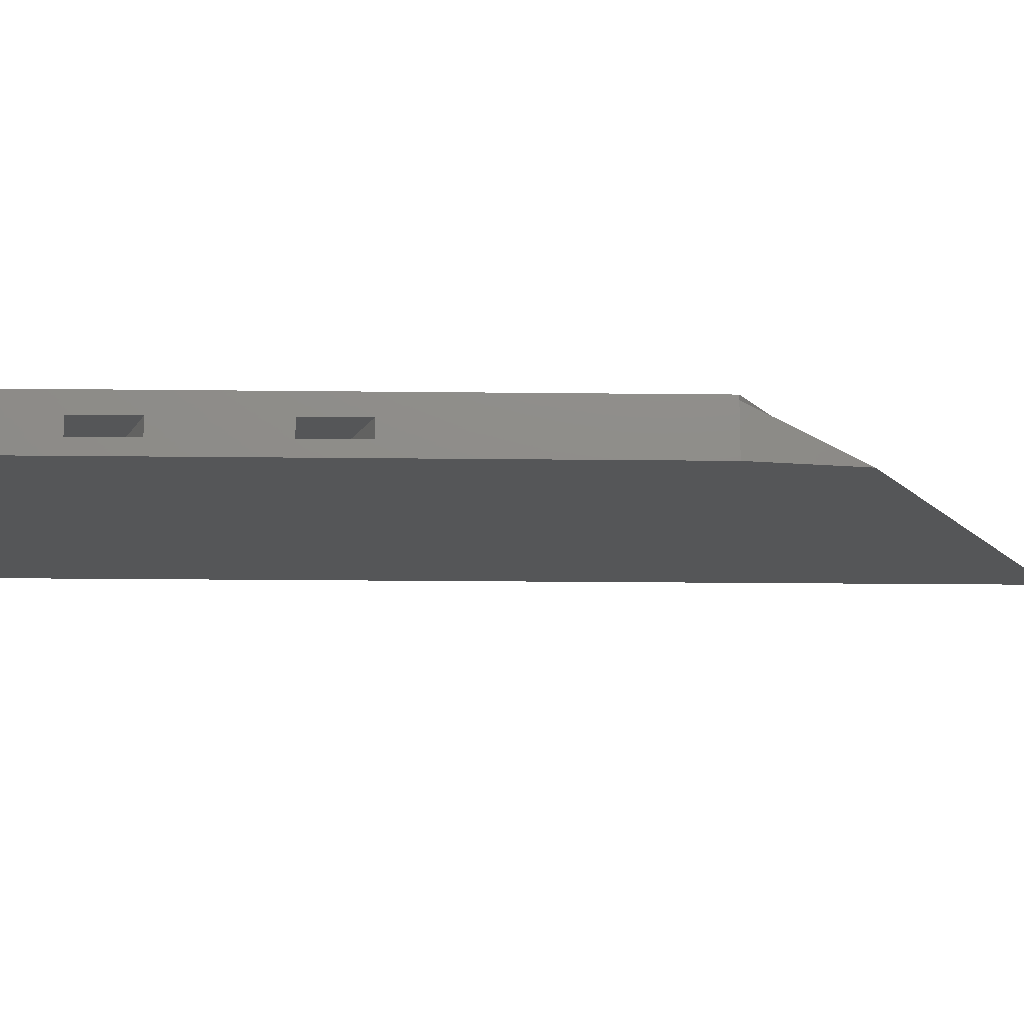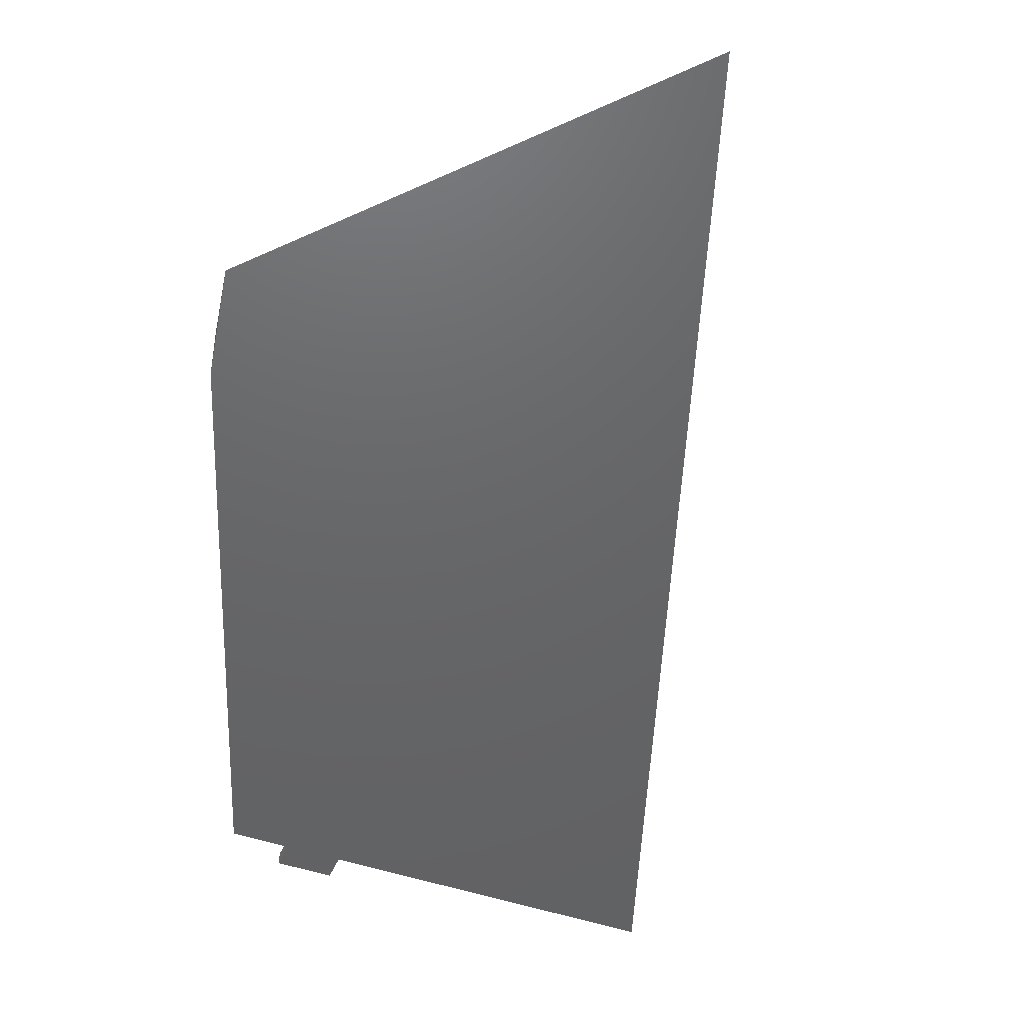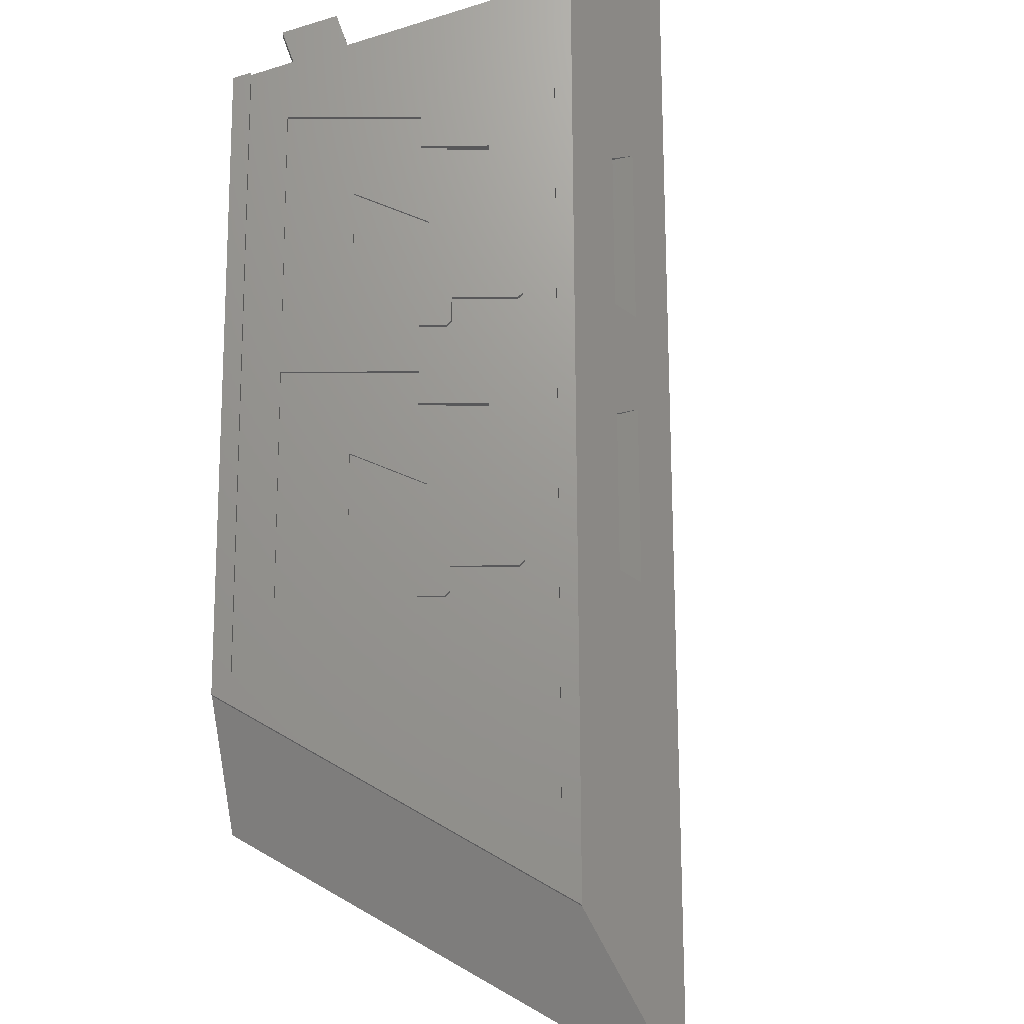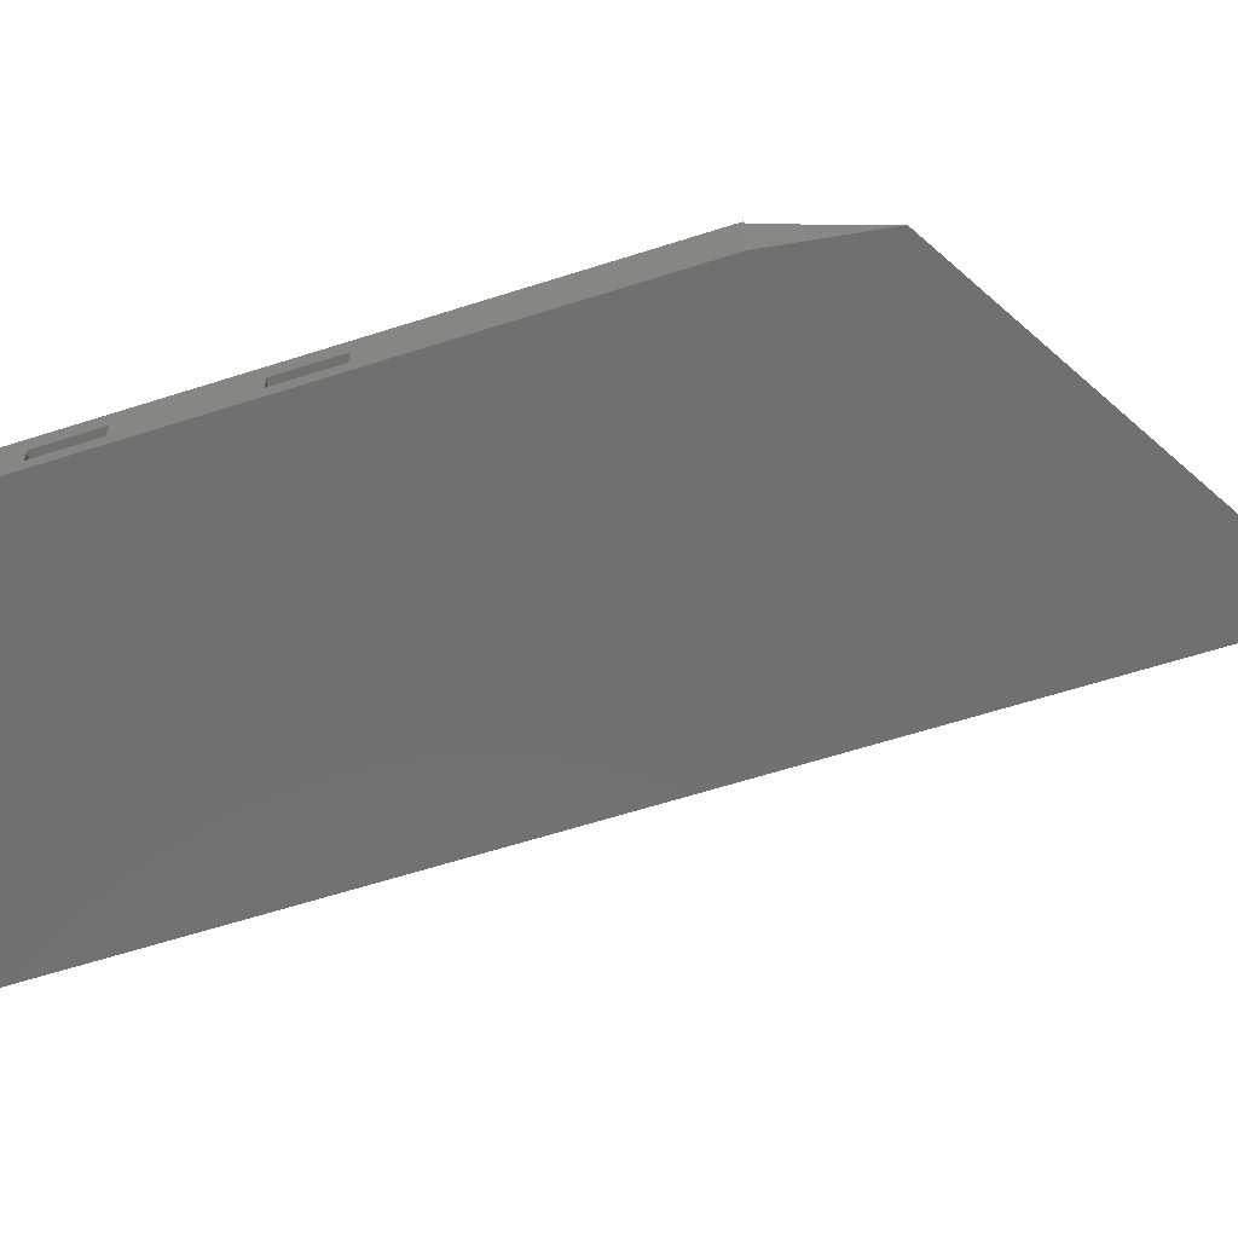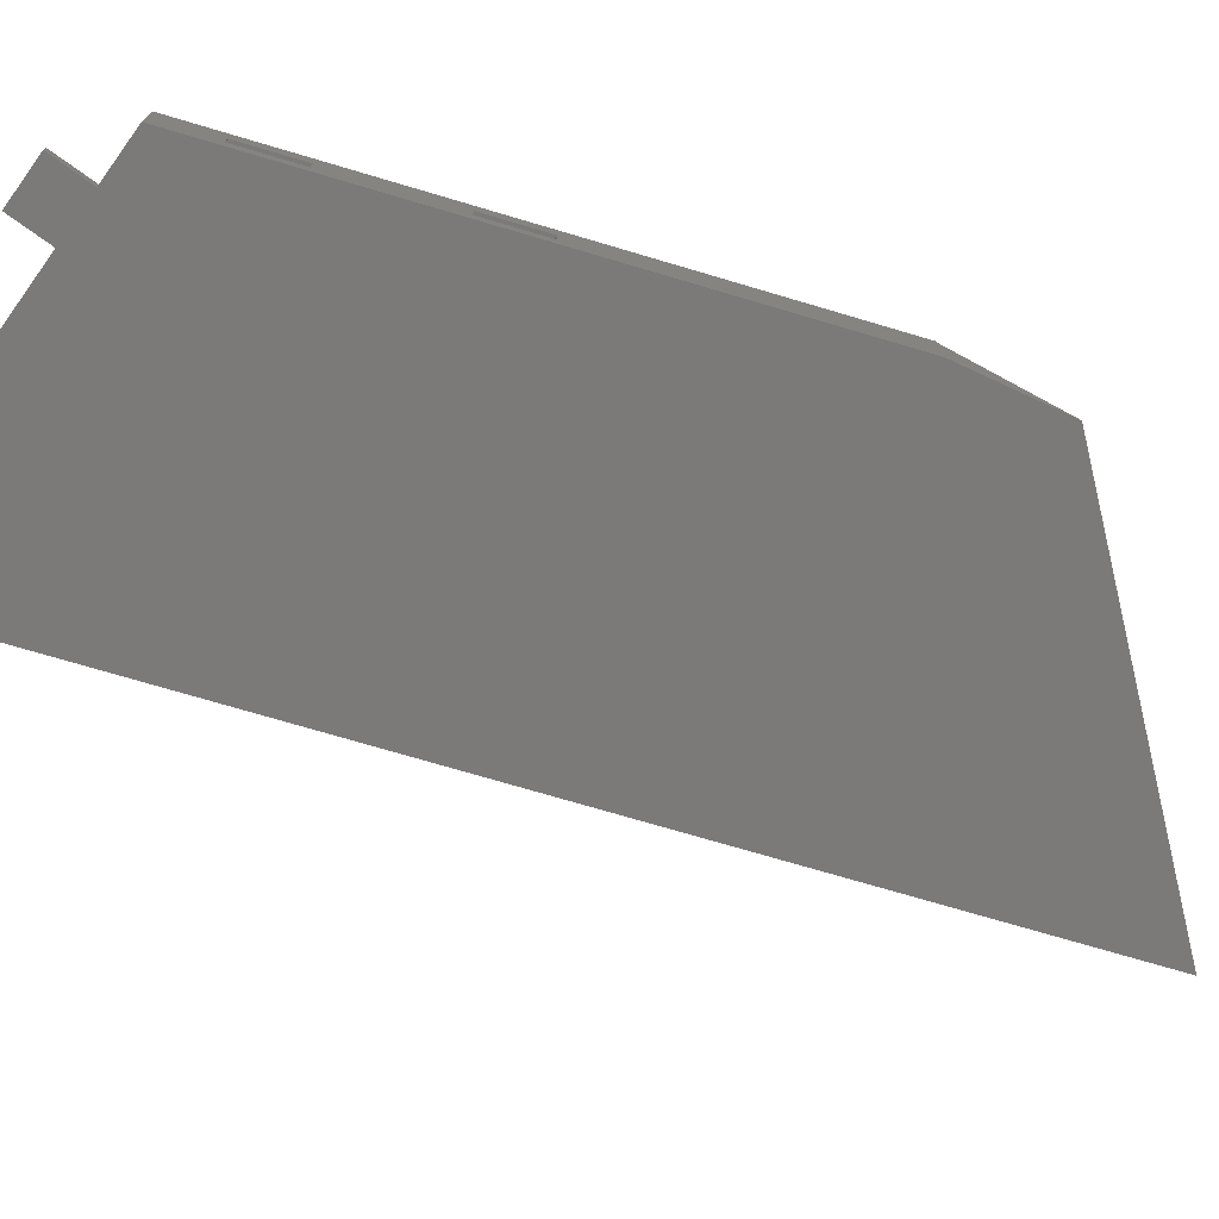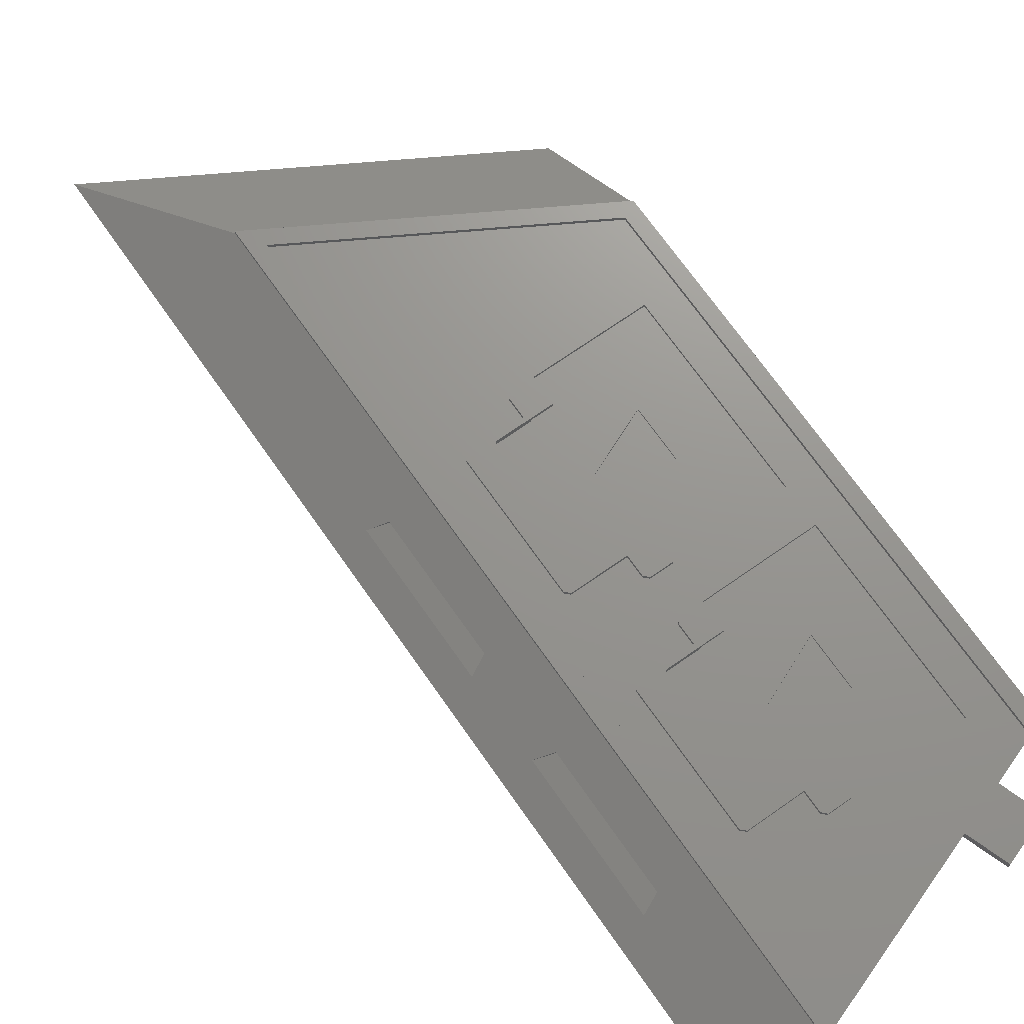
<metadata>
{"format":"stl","ext":"stl","renderer":"f3d","projection":"perspective","resolution":1024,"background":"white","views":[{"elev":-15.4,"azim":-110.9,"up":"+Z"},{"elev":-46.5,"azim":-21.6,"up":"+Z"},{"elev":70.1,"azim":-19.6,"up":"+Z"},{"elev":-62.2,"azim":-91.4,"up":"+Z"},{"elev":-73.5,"azim":-125.9,"up":"+Z"},{"elev":70.9,"azim":125.6,"up":"+Z"}]}
</metadata>
<code>
# stl→obj: 176 verts, 356 faces
v 425.1 -314.1 -37.66
v 362.3 -224.2 -37.66
v 341 -284.5 -37.66
v 446.3 -253.8 -37.66
v 388.7 -218.6 -26.7
v 384.1 -231.8 -28.2
v 384.1 -231.8 -26.7
v 388.7 -218.6 -28.2
v 341 -284.5 -36.16
v 362.3 -224.2 -36.16
v 295.6 -223.9 -41.84
v 386.7 -223.9 -33.91
v 386.7 -223.9 -41.84
v 295.6 -223.9 -33.91
v 304.6 -198.3 -33.91
v 386.7 -198.3 -33.91
v 304.6 -198.3 -41.84
v 386.7 -198.3 -41.84
v 328.4 -197.4 -28.2
v 297.8 -284.2 -26.7
v 297.8 -284.2 -28.2
v 328.4 -197.4 -26.7
v 410.5 -241.1 -26.7
v 389.2 -301.5 -28.2
v 389.2 -301.5 -26.7
v 410.5 -241.1 -28.2
v 324.1 -272.9 -33.91
v 324.1 -298.6 -41.84
v 324.1 -298.6 -33.91
v 324.1 -272.9 -41.84
v 378.8 -215.1 -26.7
v 358.2 -305.4 -28.2
v 358.2 -305.4 -26.7
v 348.3 -301.9 -26.7
v 227.6 -417 -48.61
v 343.5 -611.1 -48.61
v 218.4 -464.3 -48.61
v 313.1 -174.3 -48.61
v 497.4 -174.3 -48.61
v 227.6 -417 -26.7
v 342.1 -319.5 -26.7
v 347.3 -336.2 -26.7
v 337.4 -332.7 -26.7
v 352 -323 -26.7
v 411.3 -174.3 -36.23
v 411.3 -194.3 -42.18
v 411.3 -194.3 -36.23
v 411.3 -174.3 -42.18
v 362.7 -154.3 -41.76
v 362.7 -174.3 -36.66
v 362.7 -174.3 -41.76
v 362.7 -154.3 -36.66
v 339.4 -154.3 -36.66
v 339.4 -174.3 -41.76
v 339.4 -174.3 -36.66
v 339.4 -154.3 -41.76
v 337.4 -332.7 -24.7
v 342.1 -319.5 -24.7
v 387.1 -174.3 -42.18
v 387.1 -194.3 -42.18
v 387.1 -194.3 -36.23
v 387.1 -174.3 -36.23
v 352 -323 -24.7
v 316.2 -393 -26.7
v 321.4 -409.7 -26.7
v 311.5 -406.2 -26.7
v 326.1 -396.5 -26.7
v 411.2 -239.2 -26.7
v 390 -221.3 -26.7
v 386.8 -230.6 -26.7
v 327.2 -523.1 -26.7
v 261.1 -388.5 -26.7
v 235.5 -415.6 -26.7
v 324.1 -408.4 -26.7
v 327.4 -399.2 -26.7
v 351.8 -407.8 -26.7
v 354.5 -406.5 -26.7
v 450 -174.3 -26.7
v 375.7 -346.2 -26.7
v 391.2 -302.2 -26.7
v 388.5 -303.5 -26.7
v 412.5 -241.8 -26.7
v 320.5 -174.3 -26.7
v 291.6 -301.7 -26.7
v 374.5 -343.5 -26.7
v 353.3 -325.6 -26.7
v 350 -334.9 -26.7
v 360.9 -304.1 -26.7
v 364.1 -294.9 -26.7
v 321.4 -409.7 -24.7
v 311.5 -406.2 -24.7
v 278.4 -272.9 -33.91
v 269.3 -298.6 -33.91
v 313.1 -174.3 -24.7
v 227.6 -417 -24.7
v 269.3 -298.6 -41.84
v 278.4 -272.9 -41.84
v 352.9 -288.7 -24.7
v 348.3 -301.9 -24.7
v 352.9 -288.7 -26.7
v 374.2 -228.4 -26.7
v 378.8 -215.1 -24.7
v 374.2 -228.4 -24.7
v 358.2 -305.4 -24.7
v 320.5 -174.3 -24.7
v 457.4 -174.3 -26.7
v 450 -174.3 -24.7
v 457.4 -174.3 -24.7
v 362.8 -292.2 -26.7
v 388.7 -218.6 -24.7
v 425.4 -314.2 -36.16
v 446.6 -253.9 -36.16
v 334.5 -261.7 -28.2
v 367.1 -259.8 -28.2
v 362.8 -292.2 -28.2
v 342.9 -237.9 -28.2
v 291.6 -301.7 -28.2
v 261.1 -388.5 -28.2
v 388.7 -418.6 -36.16
v 395.3 -424.7 -41.01
v 388.3 -418.5 -37.66
v 329.8 -536.9 -26.7
v 316.2 -393 -24.7
v 409.6 -358.1 -37.66
v 419 -357.6 -41.01
v 363.2 -341.7 -24.7
v 341.9 -402.1 -26.7
v 341.9 -402.1 -24.7
v 363.2 -341.7 -26.7
v 399.9 -237.4 -26.7
v 399.9 -237.4 -24.7
v 378.7 -297.8 -26.7
v 352.5 -405.8 -26.7
v 373.8 -345.5 -26.7
v 297.8 -366 -28.2
v 321.4 -409.7 -28.2
v 330.4 -364.1 -28.2
v 326.1 -396.5 -28.2
v 352.5 -405.8 -28.2
v 347.3 -336.2 -28.2
v 373.8 -345.5 -28.2
v 306.2 -342.2 -28.2
v 352 -323 -28.2
v 432.1 -320.4 -41.01
v 455.7 -253.3 -41.01
v 325.6 -328.5 -36.16
v 304.3 -388.9 -36.16
v 409.9 -358.2 -36.16
v 367.1 -259.8 -29.2
v 342.9 -237.9 -29.2
v 334.5 -261.7 -29.2
v 378.7 -297.8 -24.7
v 325.6 -328.5 -37.66
v 360.9 -304.1 -24.7
v 386.8 -230.6 -24.7
v 411.2 -239.2 -24.7
v 390 -221.3 -24.7
v 364.1 -294.9 -24.7
v 412.5 -241.8 -24.7
v 304.3 -388.9 -37.66
v 388.5 -303.5 -24.7
v 391.2 -302.2 -24.7
v 235.5 -415.6 -24.7
v 329.8 -536.9 -24.7
v 327.2 -523.1 -24.7
v 330.4 -364.1 -29.2
v 297.8 -366 -29.2
v 306.2 -342.2 -29.2
v 350 -334.9 -24.7
v 353.3 -325.6 -24.7
v 324.1 -408.4 -24.7
v 354.5 -406.5 -24.7
v 351.8 -407.8 -24.7
v 327.4 -399.2 -24.7
v 375.7 -346.2 -24.7
v 374.5 -343.5 -24.7
f 1 2 3
f 2 1 4
f 5 6 7
f 6 5 8
f 2 9 3
f 9 2 10
f 11 12 13
f 12 11 14
f 15 12 14
f 12 15 16
f 13 17 11
f 17 13 18
f 16 17 18
f 17 16 15
f 19 20 21
f 20 19 22
f 23 24 25
f 24 23 26
f 27 28 29
f 28 27 30
f 5 19 8
f 19 5 31
f 22 19 31
f 20 32 21
f 32 20 33
f 33 20 34
f 35 36 37
f 36 35 38
f 36 38 39
f 16 13 12
f 13 16 18
f 35 37 40
f 41 42 43
f 42 41 44
f 45 46 47
f 46 45 48
f 49 50 51
f 50 49 52
f 53 54 55
f 54 53 56
f 49 54 56
f 54 49 51
f 57 41 43
f 41 57 58
f 46 59 60
f 59 46 48
f 45 61 62
f 61 45 47
f 53 49 56
f 49 53 52
f 61 46 60
f 46 61 47
f 58 44 41
f 44 58 63
f 50 53 55
f 53 50 52
f 59 61 60
f 61 59 62
f 64 65 66
f 65 64 67
f 68 69 70
f 71 72 73
f 72 71 66
f 66 71 65
f 65 71 74
f 74 71 75
f 75 71 76
f 76 71 77
f 77 71 78
f 77 78 79
f 79 78 80
f 79 80 81
f 80 78 82
f 72 83 73
f 83 72 84
f 83 84 20
f 83 20 22
f 83 22 78
f 78 22 31
f 78 31 5
f 78 5 69
f 78 69 68
f 78 68 82
f 85 86 87
f 86 85 33
f 33 85 88
f 88 85 89
f 89 85 81
f 81 85 79
f 41 20 84
f 20 41 34
f 34 41 44
f 34 44 33
f 33 44 86
f 90 66 65
f 66 90 91
f 92 29 93
f 29 92 27
f 94 40 95
f 40 94 93
f 40 93 35
f 93 94 92
f 92 94 14
f 14 94 15
f 15 94 17
f 17 94 38
f 35 96 38
f 96 35 93
f 38 96 97
f 38 97 11
f 11 97 92
f 11 92 14
f 38 11 17
f 27 97 30
f 97 27 92
f 98 34 99
f 34 98 100
f 31 7 101
f 7 31 5
f 102 101 103
f 101 102 31
f 28 97 96
f 97 28 30
f 104 34 33
f 34 104 99
f 93 28 96
f 28 93 29
f 38 54 39
f 54 38 94
f 39 54 59
f 54 94 55
f 55 94 83
f 55 83 50
f 50 83 62
f 62 83 45
f 83 94 105
f 39 48 106
f 48 39 59
f 106 48 45
f 106 45 83
f 106 83 78
f 106 78 107
f 106 107 108
f 59 51 62
f 51 59 54
f 62 51 50
f 100 33 34
f 33 100 109
f 102 5 31
f 5 102 110
f 10 111 9
f 111 10 112
f 9 1 3
f 1 9 111
f 21 113 19
f 113 21 32
f 113 32 114
f 114 32 115
f 114 115 24
f 114 24 6
f 6 24 26
f 19 116 8
f 116 19 113
f 8 116 114
f 8 114 6
f 117 72 118
f 72 117 84
f 119 120 121
f 36 40 37
f 40 36 122
f 123 66 91
f 66 123 64
f 109 32 33
f 32 109 115
f 120 124 121
f 124 120 125
f 126 127 128
f 127 126 129
f 23 6 26
f 6 23 130
f 130 7 6
f 7 130 131
f 7 131 103
f 103 101 7
f 109 24 115
f 24 109 132
f 25 24 132
f 129 133 127
f 133 129 134
f 118 135 117
f 135 118 136
f 135 136 137
f 137 136 138
f 137 138 139
f 137 139 140
f 140 139 141
f 117 142 143
f 142 117 135
f 143 142 137
f 143 137 140
f 72 136 118
f 136 72 65
f 65 72 66
f 44 117 143
f 117 44 41
f 84 117 41
f 144 4 1
f 4 144 145
f 67 136 65
f 136 67 138
f 64 127 67
f 127 64 128
f 128 64 123
f 67 139 138
f 139 67 133
f 133 67 127
f 134 140 141
f 140 134 42
f 42 134 129
f 42 129 126
f 42 126 57
f 57 43 42
f 111 144 1
f 44 140 42
f 140 44 143
f 146 119 147
f 119 146 148
f 149 150 151
f 109 152 132
f 152 109 100
f 152 100 98
f 148 153 124
f 153 148 146
f 150 113 151
f 113 150 116
f 113 149 151
f 149 113 114
f 114 150 149
f 150 114 116
f 152 130 132
f 130 152 131
f 112 2 4
f 2 112 10
f 130 25 132
f 25 130 23
f 134 139 133
f 139 134 141
f 154 33 88
f 33 154 104
f 155 68 70
f 68 155 156
f 69 155 70
f 155 69 157
f 89 154 88
f 154 89 158
f 5 157 69
f 157 5 110
f 68 159 82
f 159 68 156
f 147 121 160
f 121 147 119
f 161 89 81
f 89 161 158
f 104 98 99
f 98 104 158
f 98 158 152
f 158 104 154
f 152 158 161
f 152 161 131
f 131 161 162
f 131 162 159
f 131 159 156
f 103 155 102
f 155 103 131
f 155 131 156
f 155 110 102
f 110 155 157
f 82 162 80
f 162 82 159
f 153 147 160
f 147 153 146
f 121 153 160
f 153 121 124
f 162 81 80
f 81 162 161
f 83 163 73
f 163 83 105
f 106 164 122
f 164 106 108
f 73 165 71
f 165 73 163
f 164 163 95
f 163 164 165
f 165 164 107
f 107 164 108
f 163 94 95
f 94 163 105
f 148 124 125
f 95 122 164
f 122 95 40
f 107 71 165
f 71 107 78
f 135 166 167
f 166 135 137
f 166 168 167
f 86 169 87
f 169 86 170
f 36 120 119
f 120 36 39
f 120 39 125
f 125 39 144
f 125 144 111
f 144 39 145
f 145 39 106
f 122 119 106
f 119 122 36
f 106 119 148
f 106 148 111
f 111 148 125
f 106 111 112
f 106 112 145
f 171 65 74
f 65 171 90
f 172 76 77
f 76 172 173
f 90 123 91
f 123 90 174
f 123 174 128
f 174 90 171
f 128 174 173
f 128 173 126
f 126 173 172
f 126 172 175
f 126 175 176
f 57 169 58
f 169 57 126
f 169 126 176
f 169 63 58
f 63 169 170
f 75 171 74
f 171 75 174
f 173 75 76
f 75 173 174
f 169 85 87
f 85 169 176
f 112 4 145
f 168 135 167
f 135 168 142
f 137 168 166
f 168 137 142
f 44 170 86
f 170 44 63
f 79 172 77
f 172 79 175
f 85 175 79
f 175 85 176

</code>
